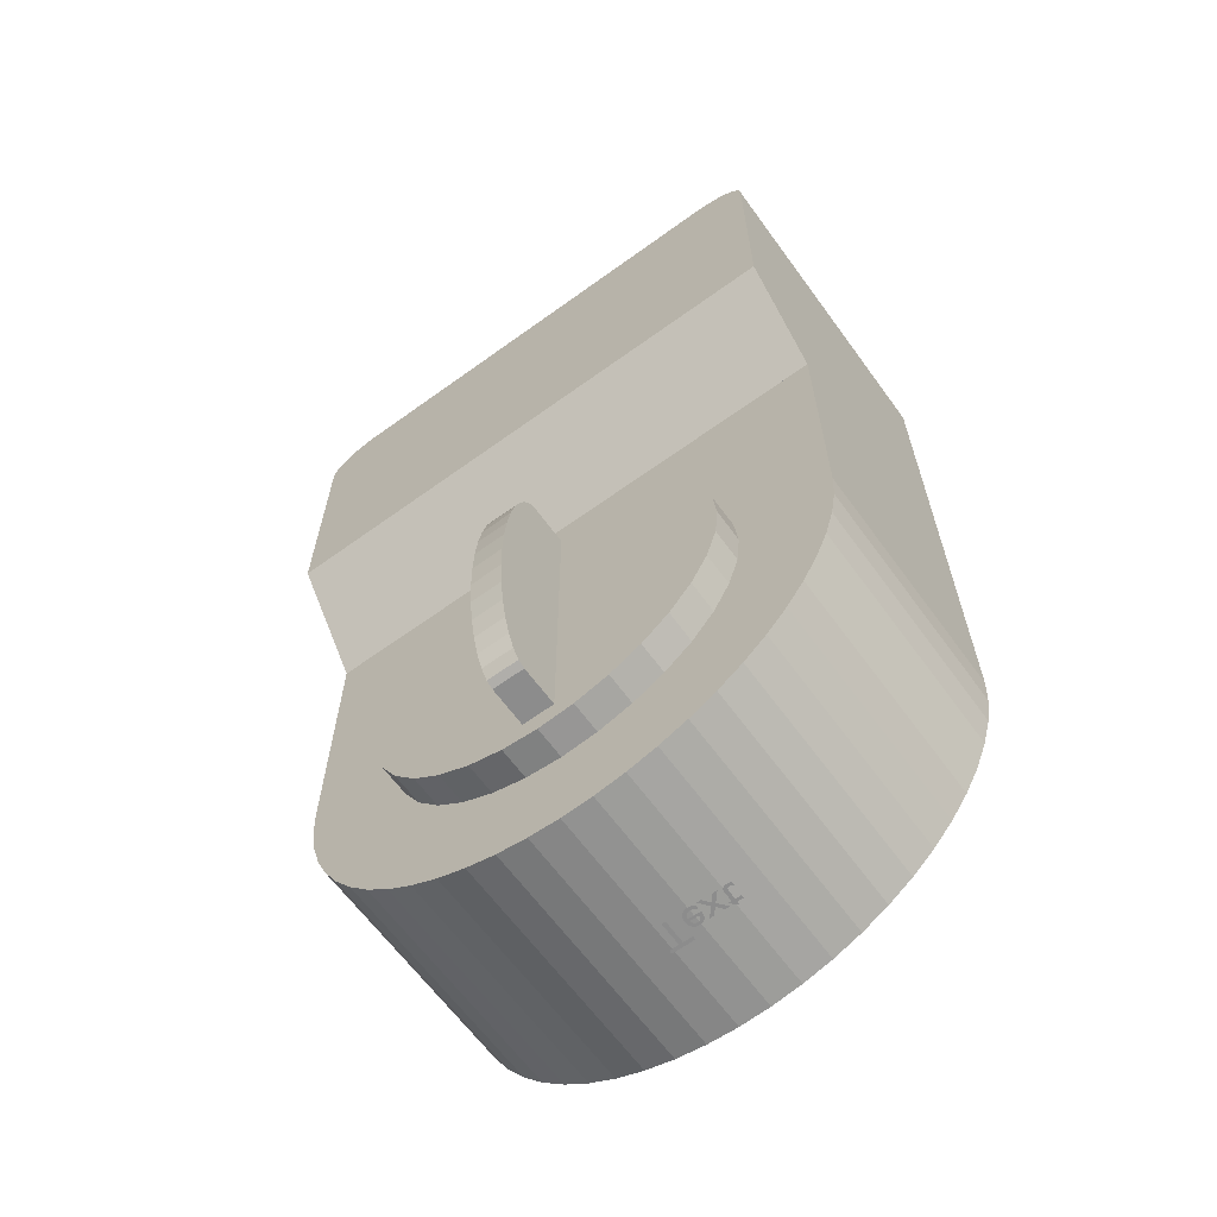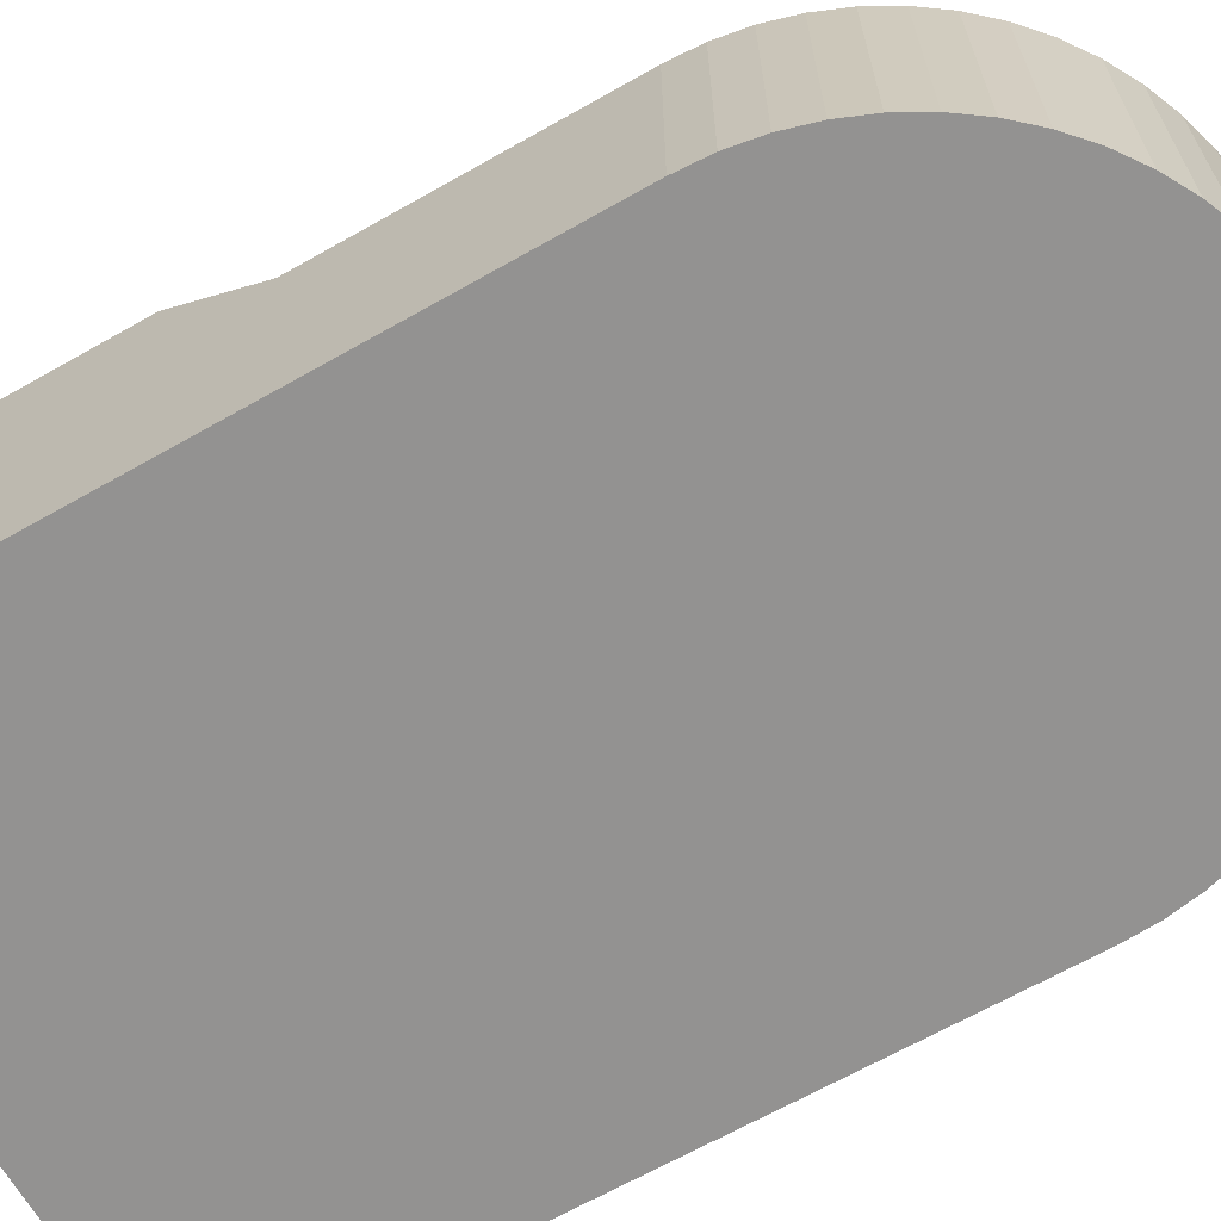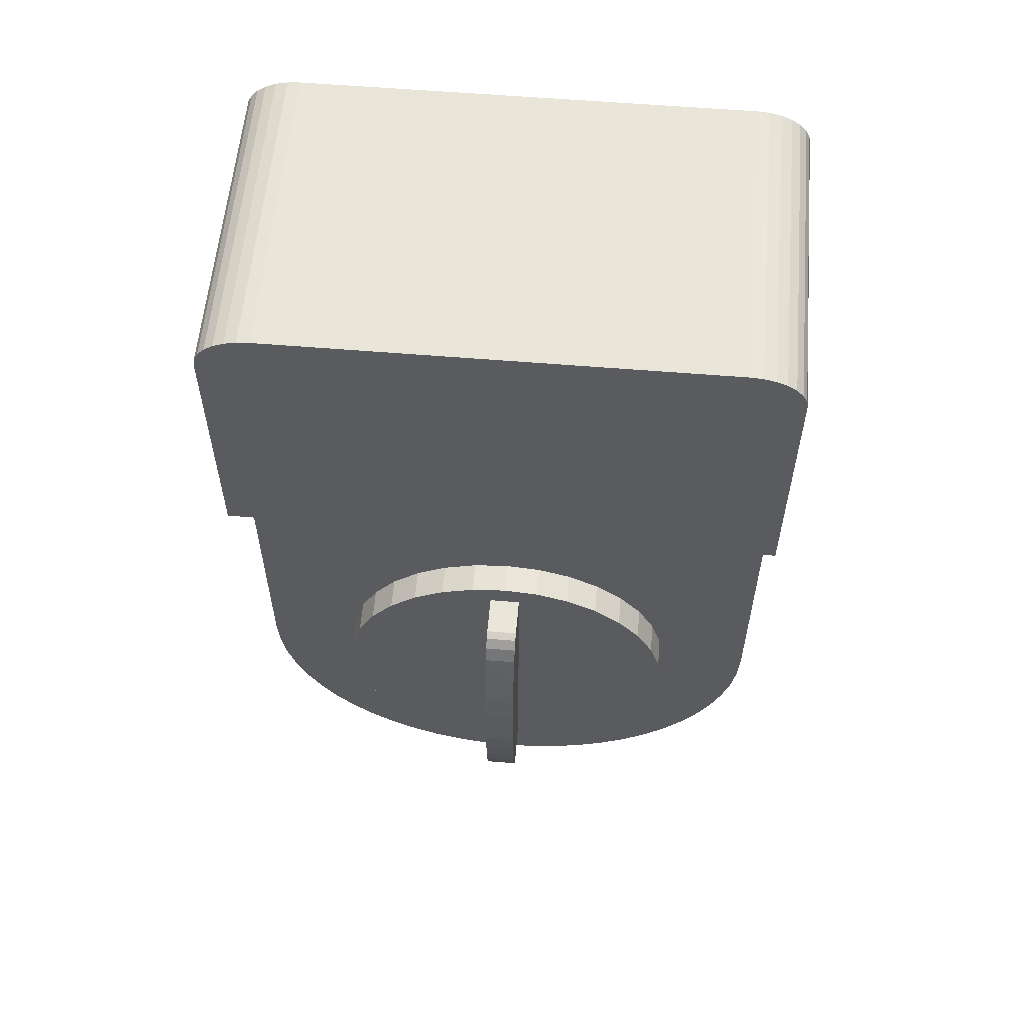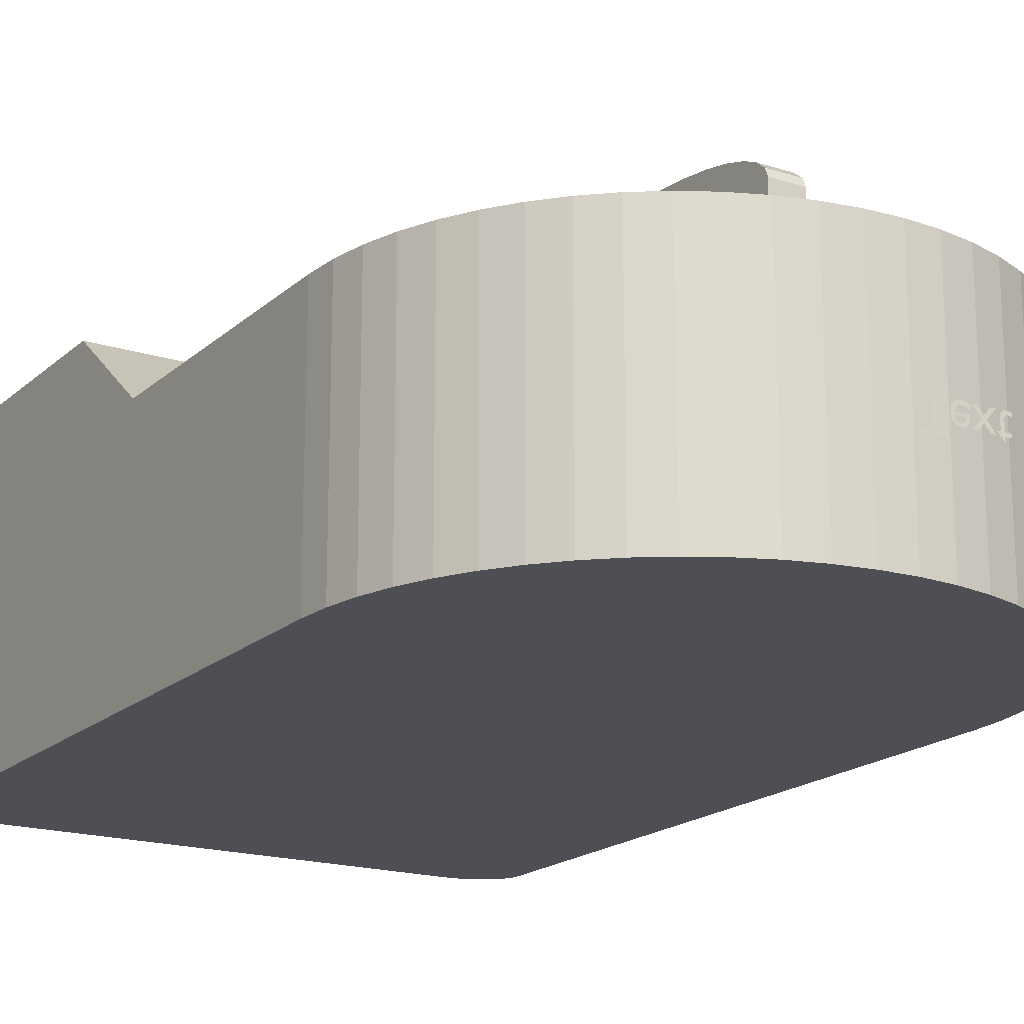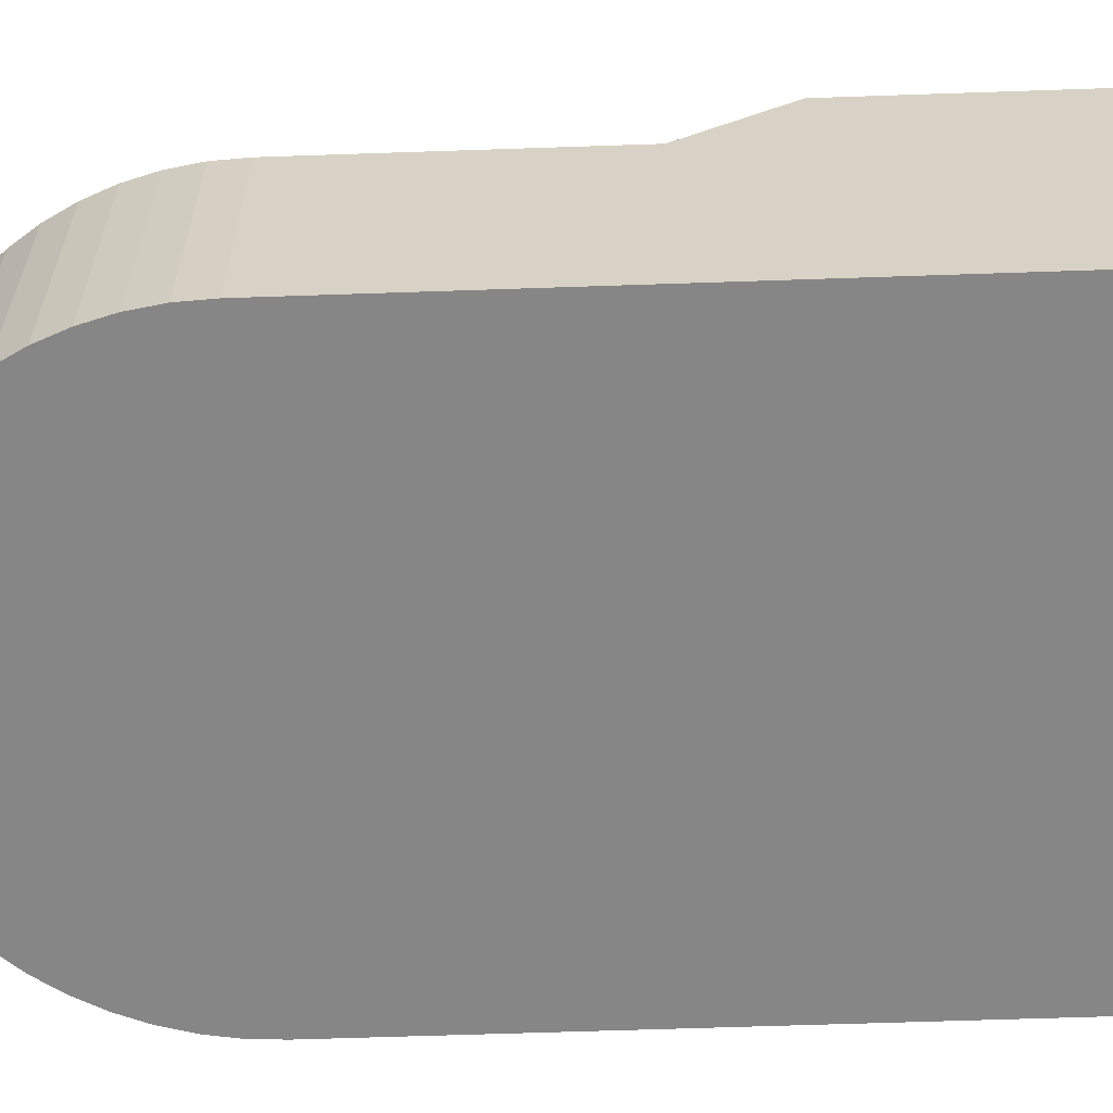
<metadata>
{"format":"obj","ext":"obj","renderer":"f3d","projection":"perspective","resolution":1024,"background":"white","views":[{"elev":-64.2,"azim":36.1,"up":"+Y"},{"elev":-66.4,"azim":-60.3,"up":"+Z"},{"elev":57.9,"azim":4.9,"up":"+Y"},{"elev":-18.3,"azim":-31.6,"up":"+Z"},{"elev":-62.0,"azim":92.0,"up":"+Z"}]}
</metadata>
<code>
o Cylinder
v 0 11.78 3
v 0 11.78 3.8
v 0.8974 11.69 3
v 0.8974 11.69 3.8
v 1.76 11.43 3
v 1.76 11.43 3.8
v 2.556 11 3
v 2.556 11 3.8
v 3.253 10.43 3
v 3.253 10.43 3.8
v 3.825 9.731 3
v 3.825 9.731 3.8
v 4.25 8.936 3
v 4.25 8.936 3.8
v 4.512 8.073 3
v 4.512 8.073 3.8
v 4.6 7.175 3
v 4.6 7.175 3.8
v 4.512 6.278 3
v 4.512 6.278 3.8
v 4.25 5.415 3
v 4.25 5.415 3.8
v 3.825 4.62 3
v 3.825 4.62 3.8
v 3.253 3.923 3
v 3.253 3.923 3.8
v 2.556 3.351 3
v 2.556 3.351 3.8
v 1.76 2.925 3
v 1.76 2.925 3.8
v 0.8974 2.664 3
v 0.8974 2.664 3.8
v 0 2.575 3
v 0 2.575 3.8
v -0.8974 2.664 3
v -0.8974 2.664 3.8
v -1.76 2.925 3
v -1.76 2.925 3.8
v -2.556 3.351 3
v -2.556 3.351 3.8
v -3.253 3.923 3
v -3.253 3.923 3.8
v -3.825 4.62 3
v -3.825 4.62 3.8
v -4.25 5.415 3
v -4.25 5.415 3.8
v -4.512 6.278 3
v -4.512 6.278 3.8
v -4.6 7.175 3
v -4.6 7.175 3.8
v -4.512 8.073 3
v -4.512 8.073 3.8
v -4.25 8.936 3
v -4.25 8.936 3.8
v -3.825 9.731 3
v -3.825 9.731 3.8
v -3.253 10.43 3
v -3.253 10.43 3.8
v -2.556 11 3
v -2.556 11 3.8
v -1.76 11.43 3
v -1.76 11.43 3.8
v -0.8974 11.69 3
v -0.8974 11.69 3.8
v -7 14.18 -3
v 7 14.18 -3
v -7 14.18 2.999
v -7 16.68 5
v 7 16.68 5
v 7 14.18 2.999
v -5.6 24.18 5
v -7 23.18 5
v -5.911 24.15 5
v -6.207 24.08 5
v -6.473 23.96 5
v -6.695 23.8 5
v -6.861 23.61 5
v -6.965 23.4 5
v -7 23.18 -3
v -5.6 24.18 -3
v -6.965 23.4 -3
v -6.861 23.61 -3
v -6.695 23.8 -3
v -6.473 23.96 -3
v -6.207 24.08 -3
v -5.911 24.15 -3
v 7 23.18 5
v 5.601 24.18 5
v 6.965 23.4 5
v 6.861 23.61 5
v 6.695 23.8 5
v 6.473 23.96 5
v 6.208 24.08 5
v 5.913 24.15 5
v 5.601 24.18 -3
v 7 23.18 -3
v 5.913 24.15 -3
v 6.208 24.08 -3
v 6.473 23.96 -3
v 6.695 23.8 -3
v 6.861 23.61 -3
v 6.965 23.4 -3
v -7 14.18 3
v -7 14.18 -3
v 7 14.18 3
v 7 14.18 -3
v -7 7.201 3
v 0.02562 0.1753 3
v -6.956 6.414 3
v -6.824 5.638 3
v -6.606 4.88 3
v -6.304 4.153 3
v -5.923 3.463 3
v -5.467 2.821 3
v -4.942 2.233 3
v -4.355 1.708 3
v -3.712 1.252 3
v -3.023 0.871 3
v -2.295 0.5695 3
v -1.538 0.3514 3
v -0.761 0.2195 3
v 0.02562 0.1753 -3
v -7 7.201 -3
v -0.761 0.2195 -3
v -1.538 0.3514 -3
v -2.295 0.5695 -3
v -3.023 0.871 -3
v -3.712 1.252 -3
v -4.355 1.708 -3
v -4.942 2.233 -3
v -5.467 2.821 -3
v -5.923 3.463 -3
v -6.304 4.153 -3
v -6.606 4.88 -3
v -6.824 5.638 -3
v -6.956 6.414 -3
v 0.02562 0.1753 3
v 7 7.175 3
v 0.8065 0.2193 3
v 1.578 0.3508 3
v 2.329 0.5681 3
v 3.052 0.8684 3
v 3.736 1.248 3
v 4.374 1.702 3
v 4.957 2.225 3
v 5.478 2.811 3
v 5.931 3.451 3
v 6.309 4.138 3
v 6.609 4.863 3
v 6.825 5.617 3
v 6.956 6.391 3
v 7 7.175 -3
v 0.02562 0.1753 -3
v 6.956 6.391 -3
v 6.825 5.617 -3
v 6.609 4.863 -3
v 6.309 4.138 -3
v 5.931 3.451 -3
v 5.478 2.811 -3
v 4.957 2.225 -3
v 4.374 1.702 -3
v 3.736 1.248 -3
v 3.052 0.8684 -3
v 2.329 0.5681 -3
v 1.578 0.3508 -3
v 0.8065 0.2193 -3
v -0.4 3.175 3.8
v -0.4 11.18 3.8
v 0.4 3.175 3.8
v 0.4 11.18 3.8
v -0.4 3.175 4.797
v -0.4 7.187 5.8
v -0.4 3.252 4.993
v -0.4 3.481 5.181
v -0.4 3.851 5.354
v -0.4 4.35 5.506
v -0.4 4.958 5.631
v -0.4 5.652 5.724
v -0.4 6.404 5.781
v 0.4 7.187 5.8
v 0.4 3.175 4.797
v 0.4 6.404 5.781
v 0.4 5.652 5.724
v 0.4 4.958 5.631
v 0.4 4.35 5.506
v 0.4 3.851 5.354
v 0.4 3.481 5.181
v 0.4 3.252 4.993
v -0.4 7.187 5.8
v -0.4 11.18 4.797
v -0.4 7.965 5.781
v -0.4 8.713 5.724
v -0.4 9.403 5.631
v -0.4 10.01 5.506
v -0.4 10.5 5.354
v -0.4 10.87 5.181
v -0.4 11.1 4.992
v 0.4 11.18 4.797
v 0.4 7.187 5.8
v 0.4 11.1 4.992
v 0.4 10.87 5.181
v 0.4 10.5 5.354
v 0.4 10.01 5.506
v 0.4 9.403 5.631
v 0.4 8.713 5.724
v 0.4 7.965 5.781
f 1 2 4 3
f 3 4 6 5
f 5 6 8 7
f 7 8 10 9
f 9 10 12 11
f 11 12 14 13
f 13 14 16 15
f 15 16 18 17
f 17 18 20 19
f 19 20 22 21
f 21 22 24 23
f 23 24 26 25
f 25 26 28 27
f 27 28 30 29
f 29 30 32 31
f 31 32 34 33
f 33 34 36 35
f 35 36 38 37
f 37 38 40 39
f 39 40 42 41
f 41 42 44 43
f 43 44 46 45
f 45 46 48 47
f 47 48 50 49
f 49 50 52 51
f 51 52 54 53
f 53 54 56 55
f 55 56 58 57
f 57 58 60 59
f 59 60 62 61
f 4 2 64 62 60 58 56 54 52 50 48 46 44 42 40 38 36 34 32 30 28 26 24 22 20 18 16 14 12 10 8 6
f 61 62 64 63
f 63 64 2 1
f 1 3 5 7 9 11 13 15 17 19 21 23 25 27 29 31 33 35 37 39 41 43 45 47 49 51 53 55 57 59 61 63
f 67 68 72 79 65
f 69 87 89 90 91 92 93 94 88 71 73 74 75 76 77 78 72 68
f 65 79 81 82 83 84 85 86 80 95 97 98 99 100 101 102 96 66
f 67 70 69 68
f 65 66 70 67
f 71 80 86 73
f 73 86 85 74
f 74 85 84 75
f 75 84 83 76
f 76 83 82 77
f 77 82 81 78
f 78 81 79 72
f 66 96 87 69 70
f 95 88 94 97
f 97 94 93 98
f 98 93 92 99
f 99 92 91 100
f 100 91 90 101
f 101 90 89 102
f 102 89 87 96
f 95 80 71 88
f 122 124 125 126 127 128 129 130 131 132 133 134 135 136 123 104 106 152 154 155 156 157 158 159 160 161 162 163 164 165 166 153
f 137 139 140 141 142 143 144 145 146 147 148 149 150 151 138 105 103 107 109 110 111 112 113 114 115 116 117 118 119 120 121 108
f 107 103 104 123
f 106 104 103 105
f 122 108 121 124
f 124 121 120 125
f 125 120 119 126
f 126 119 118 127
f 127 118 117 128
f 128 117 116 129
f 129 116 115 130
f 130 115 114 131
f 131 114 113 132
f 132 113 112 133
f 133 112 111 134
f 134 111 110 135
f 135 110 109 136
f 136 109 107 123
f 152 106 105 138
f 137 153 166 139
f 139 166 165 140
f 140 165 164 141
f 141 164 163 142
f 142 163 162 143
f 143 162 161 144
f 144 161 160 145
f 145 160 159 146
f 146 159 158 147
f 147 158 157 148
f 148 157 156 149
f 149 156 155 150
f 150 155 154 151
f 151 154 152 138
f 122 153 137 108
f 171 173 174 175 176 177 178 179 172 189 191 192 193 194 195 196 197 190 168 167
f 167 168 170 169
f 169 170 198 200 201 202 203 204 205 206 199 180 182 183 184 185 186 187 188 181
f 180 199 189 172
f 171 181 188 173
f 173 188 187 174
f 174 187 186 175
f 175 186 185 176
f 176 185 184 177
f 177 184 183 178
f 178 183 182 179
f 179 182 180 172
f 167 169 181 171
f 198 190 197 200
f 200 197 196 201
f 201 196 195 202
f 202 195 194 203
f 203 194 193 204
f 204 193 192 205
f 205 192 191 206
f 206 191 189 199
f 170 168 190 198
o Text
v 1.75 0 -0.542
v 1.583 0 -0.379
v 1.583 0 -0.369
v 1.661 0 -0.369
v 1.661 0 -0.132
v 1.662 0 -0.1122
v 1.665 0 -0.09343
v 1.67 0 -0.0758
v 1.677 0 -0.05944
v 1.686 0 -0.04451
v 1.698 0 -0.03112
v 1.711 0 -0.01943
v 1.726 0 -0.009556
v 1.743 0 -0.001641
v 1.763 0 0.004181
v 1.784 0 0.007773
v 1.807 0 0.009
v 1.815 0 0.008734
v 1.823 0 0.007958
v 1.832 0 0.006703
v 1.841 0 0.005
v 1.851 0 0.00288
v 1.86 0 0.000375
v 1.87 0 -0.002484
v 1.88 0 -0.005667
v 1.889 0 -0.009141
v 1.898 0 -0.01287
v 1.907 0 -0.01684
v 1.915 0 -0.021
v 1.915 0 -0.104
v 1.906 0 -0.09873
v 1.897 0 -0.09392
v 1.889 0 -0.08956
v 1.88 0 -0.08567
v 1.871 0 -0.08223
v 1.863 0 -0.07925
v 1.855 0 -0.07673
v 1.846 0 -0.07467
v 1.838 0 -0.07306
v 1.83 0 -0.07192
v 1.822 0 -0.07123
v 1.814 0 -0.071
v 1.807 0 -0.07133
v 1.8 0 -0.07236
v 1.793 0 -0.07417
v 1.786 0 -0.07685
v 1.779 0 -0.08048
v 1.772 0 -0.08513
v 1.766 0 -0.09088
v 1.761 0 -0.09781
v 1.756 0 -0.106
v 1.753 0 -0.1156
v 1.751 0 -0.1265
v 1.75 0 -0.139
v 1.75 0 -0.369
v 1.892 0 -0.369
v 1.892 0 -0.449
v 1.75 0 -0.449
v 1.57 0 -0.449
v 1.456 0 -0.449
v 1.328 0 -0.295
v 1.195 0 -0.449
v 1.083 0 -0.449
v 1.272 0 -0.228
v 1.083 0 0
v 1.195 0 0
v 1.328 0 -0.161
v 1.469 0 0
v 1.583 0 0
v 1.385 0 -0.228
v 1.042 0 -0.13
v 1.029 0 -0.1218
v 1.016 0 -0.1142
v 1.003 0 -0.1072
v 0.9902 0 -0.1009
v 0.9772 0 -0.09523
v 0.9643 0 -0.09025
v 0.9512 0 -0.08598
v 0.9381 0 -0.08244
v 0.925 0 -0.07966
v 0.9118 0 -0.07764
v 0.8984 0 -0.07641
v 0.885 0 -0.076
v 0.8642 0 -0.07696
v 0.8449 0 -0.07982
v 0.8271 0 -0.08458
v 0.8107 0 -0.09122
v 0.7959 0 -0.09974
v 0.7825 0 -0.1101
v 0.7706 0 -0.1224
v 0.7603 0 -0.1364
v 0.7514 0 -0.1524
v 0.7441 0 -0.1701
v 0.7383 0 -0.1896
v 0.734 0 -0.211
v 1.05 0 -0.211
v 1.048 0 -0.2507
v 1.044 0 -0.2869
v 1.036 0 -0.3196
v 1.026 0 -0.3488
v 1.013 0 -0.3745
v 0.9971 0 -0.3967
v 0.979 0 -0.4155
v 0.9584 0 -0.4309
v 0.9357 0 -0.4427
v 0.9108 0 -0.4512
v 0.8838 0 -0.4563
v 0.855 0 -0.458
v 0.8248 0 -0.4561
v 0.7964 0 -0.4506
v 0.7699 0 -0.4415
v 0.7454 0 -0.4291
v 0.7233 0 -0.4136
v 0.7035 0 -0.395
v 0.6863 0 -0.3736
v 0.6719 0 -0.3496
v 0.6604 0 -0.323
v 0.6519 0 -0.2941
v 0.6468 0 -0.2631
v 0.645 0 -0.23
v 0.6466 0 -0.1992
v 0.6514 0 -0.1692
v 0.6594 0 -0.1403
v 0.6704 0 -0.1129
v 0.6845 0 -0.08736
v 0.7015 0 -0.064
v 0.7214 0 -0.04323
v 0.7443 0 -0.02541
v 0.7699 0 -0.01091
v 0.7982 0 -9.3e-05
v 0.8293 0 0.006665
v 0.863 0 0.009
v 0.8815 0 0.008645
v 0.8989 0 0.007574
v 0.9154 0 0.005781
v 0.9312 0 0.003259
v 0.9463 0 1e-06
v 0.9607 0 -0.004
v 0.9748 0 -0.008751
v 0.9885 0 -0.01426
v 1.002 0 -0.02053
v 1.015 0 -0.02757
v 1.029 0 -0.0354
v 1.042 0 -0.044
v 0.736 0 -0.27
v 0.7396 0 -0.2871
v 0.7444 0 -0.3029
v 0.7504 0 -0.3173
v 0.7576 0 -0.3303
v 0.766 0 -0.342
v 0.7755 0 -0.3521
v 0.7862 0 -0.3608
v 0.7981 0 -0.368
v 0.8111 0 -0.3736
v 0.8253 0 -0.3777
v 0.8406 0 -0.3802
v 0.857 0 -0.381
v 0.8722 0 -0.3801
v 0.8864 0 -0.3775
v 0.8996 0 -0.3732
v 0.9116 0 -0.3673
v 0.9224 0 -0.3599
v 0.932 0 -0.351
v 0.9404 0 -0.3407
v 0.9474 0 -0.329
v 0.9532 0 -0.316
v 0.9576 0 -0.3018
v 0.9605 0 -0.2865
v 0.962 0 -0.27
v 0.587 0 -0.682
v 0.017 0 -0.682
v 0.017 0 -0.594
v 0.253 0 -0.594
v 0.253 0 0
v 0.351 0 0
v 0.351 0 -0.594
v 0.587 0 -0.594
f 208 264 207
f 208 263 264
f 208 262 263
f 209 262 208
f 210 262 209
f 211 261 210
f 261 262 210
f 211 260 261
f 211 259 260
f 212 259 211
f 212 258 259
f 212 257 258
f 213 257 212
f 213 256 257
f 237 235 236
f 238 235 237
f 213 255 256
f 239 235 238
f 214 255 213
f 214 254 255
f 240 235 239
f 241 235 240
f 214 253 254
f 242 235 241
f 214 252 253
f 243 235 242
f 214 251 252
f 244 235 243
f 215 251 214
f 245 235 244
f 215 250 251
f 246 235 245
f 215 249 250
f 247 235 246
f 215 248 249
f 248 235 247
f 215 235 248
f 216 235 215
f 217 235 216
f 218 235 217
f 218 234 235
f 219 234 218
f 219 233 234
f 219 232 233
f 220 232 219
f 220 231 232
f 220 230 231
f 220 229 230
f 221 229 220
f 221 228 229
f 221 227 228
f 222 227 221
f 222 226 227
f 222 225 226
f 223 225 222
f 223 224 225
f 270 268 269
f 270 267 268
f 267 265 266
f 267 276 265
f 270 276 267
f 271 276 270
f 271 273 276
f 273 275 276
f 271 272 273
f 274 275 273
f 315 313 314
f 315 312 313
f 316 312 315
f 316 311 312
f 317 311 316
f 317 310 311
f 318 310 317
f 318 309 310
f 319 309 318
f 319 308 309
f 320 308 319
f 320 307 308
f 321 363 320
f 363 307 320
f 321 362 363
f 364 307 363
f 321 361 362
f 365 307 364
f 321 360 361
f 366 307 365
f 366 306 307
f 321 359 360
f 322 359 321
f 367 306 366
f 322 358 359
f 368 306 367
f 322 357 358
f 369 306 368
f 322 356 357
f 370 306 369
f 323 356 322
f 370 305 306
f 323 355 356
f 371 305 370
f 323 354 355
f 372 305 371
f 324 354 323
f 372 304 305
f 324 353 354
f 373 304 372
f 324 352 353
f 374 304 373
f 325 352 324
f 325 351 352
f 374 303 304
f 375 303 374
f 325 375 351
f 325 303 375
f 326 303 325
f 326 302 303
f 327 301 326
f 301 302 326
f 327 300 301
f 328 300 327
f 328 299 300
f 328 298 299
f 329 298 328
f 329 297 298
f 330 297 329
f 330 296 297
f 278 350 277
f 330 295 296
f 279 350 278
f 280 350 279
f 331 295 330
f 331 294 295
f 281 350 280
f 282 350 281
f 331 293 294
f 283 350 282
f 331 292 293
f 284 350 283
f 332 292 331
f 285 350 284
f 332 291 292
f 286 350 285
f 332 290 291
f 287 350 286
f 288 350 287
f 332 289 290
f 289 350 288
f 332 350 289
f 333 350 332
f 333 349 350
f 334 349 333
f 334 348 349
f 334 347 348
f 335 347 334
f 335 346 347
f 335 345 346
f 336 345 335
f 336 344 345
f 336 343 344
f 337 343 336
f 337 342 343
f 337 341 342
f 337 340 341
f 338 340 337
f 338 339 340
f 378 376 377
f 378 383 376
f 379 383 378
f 380 382 379
f 382 383 379
f 380 381 382

</code>
